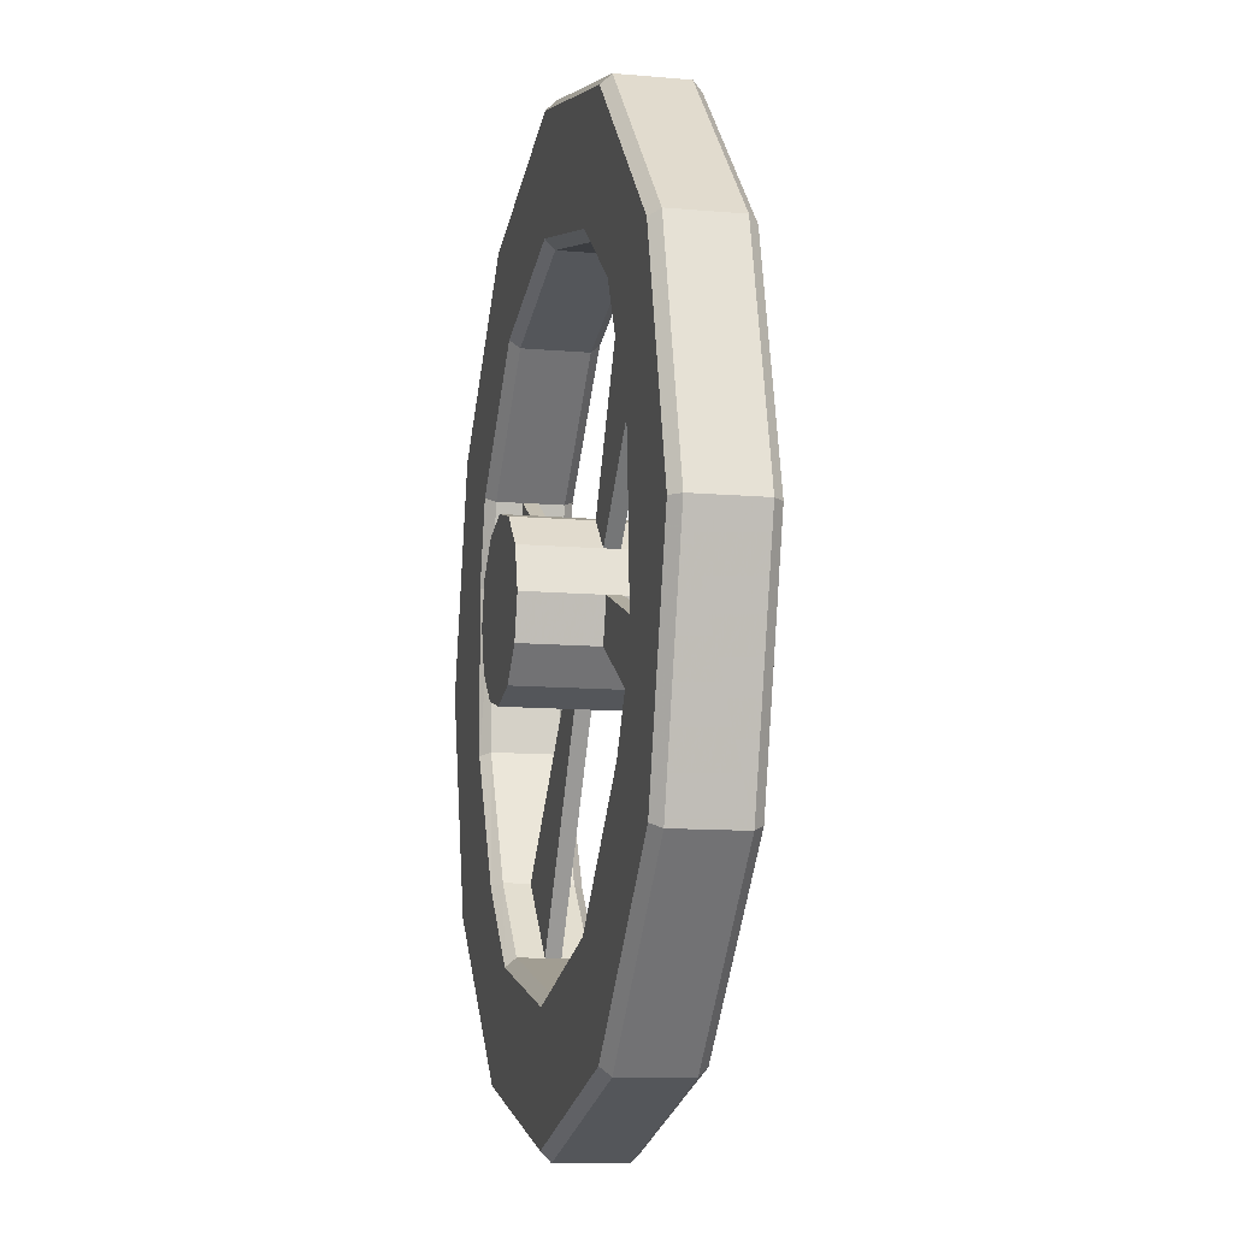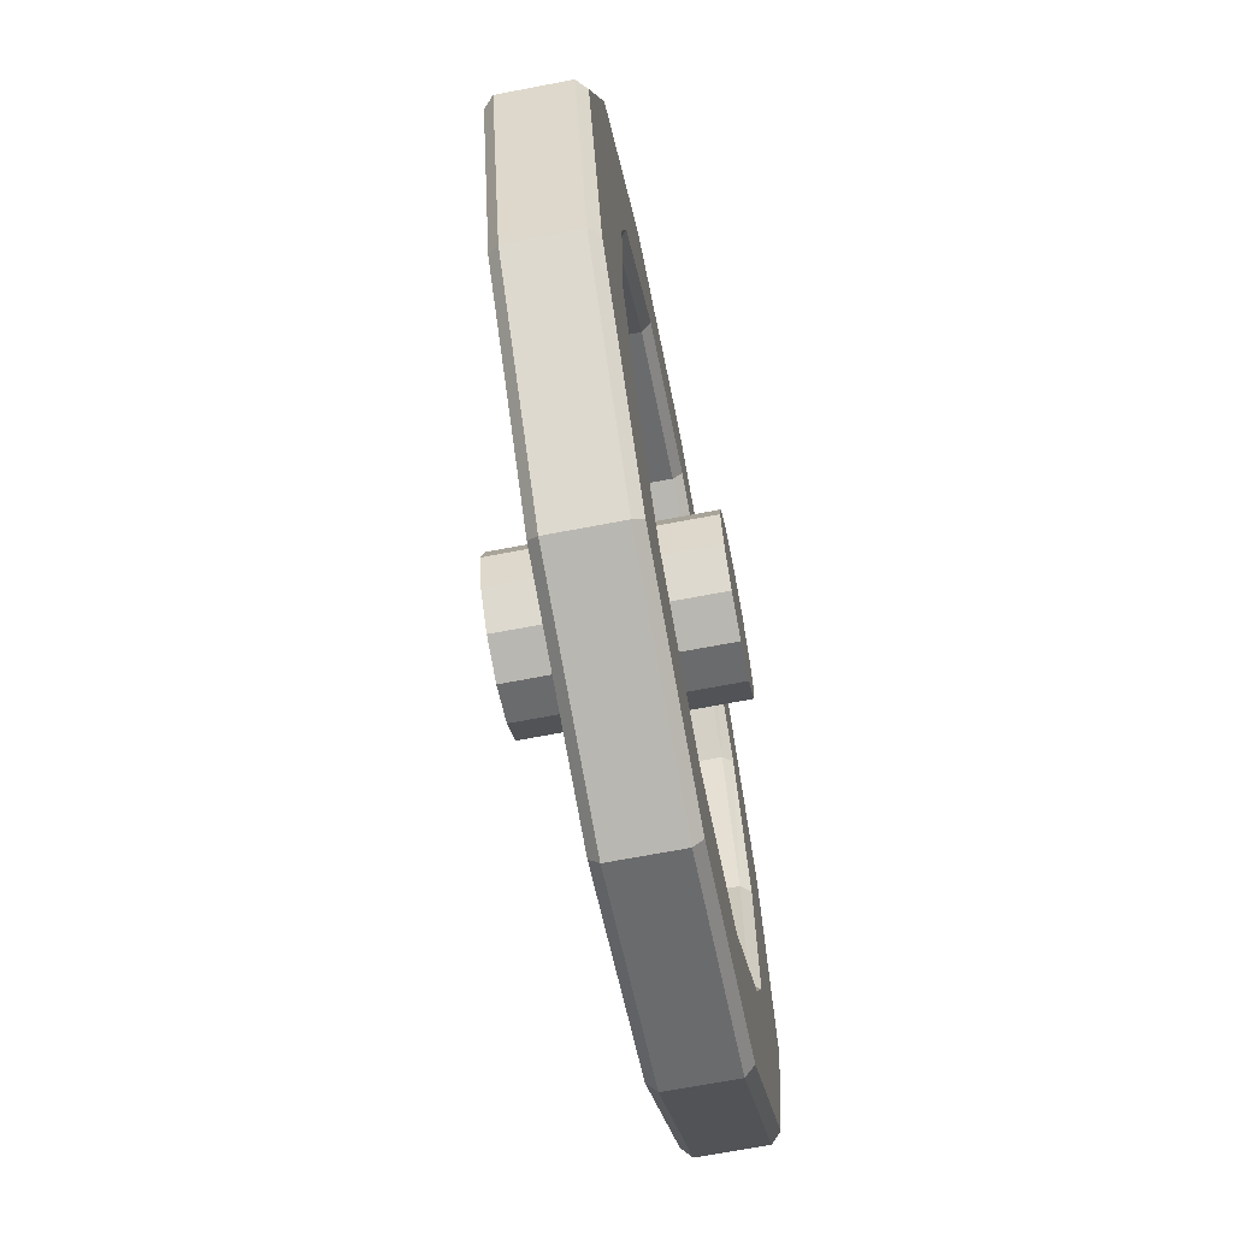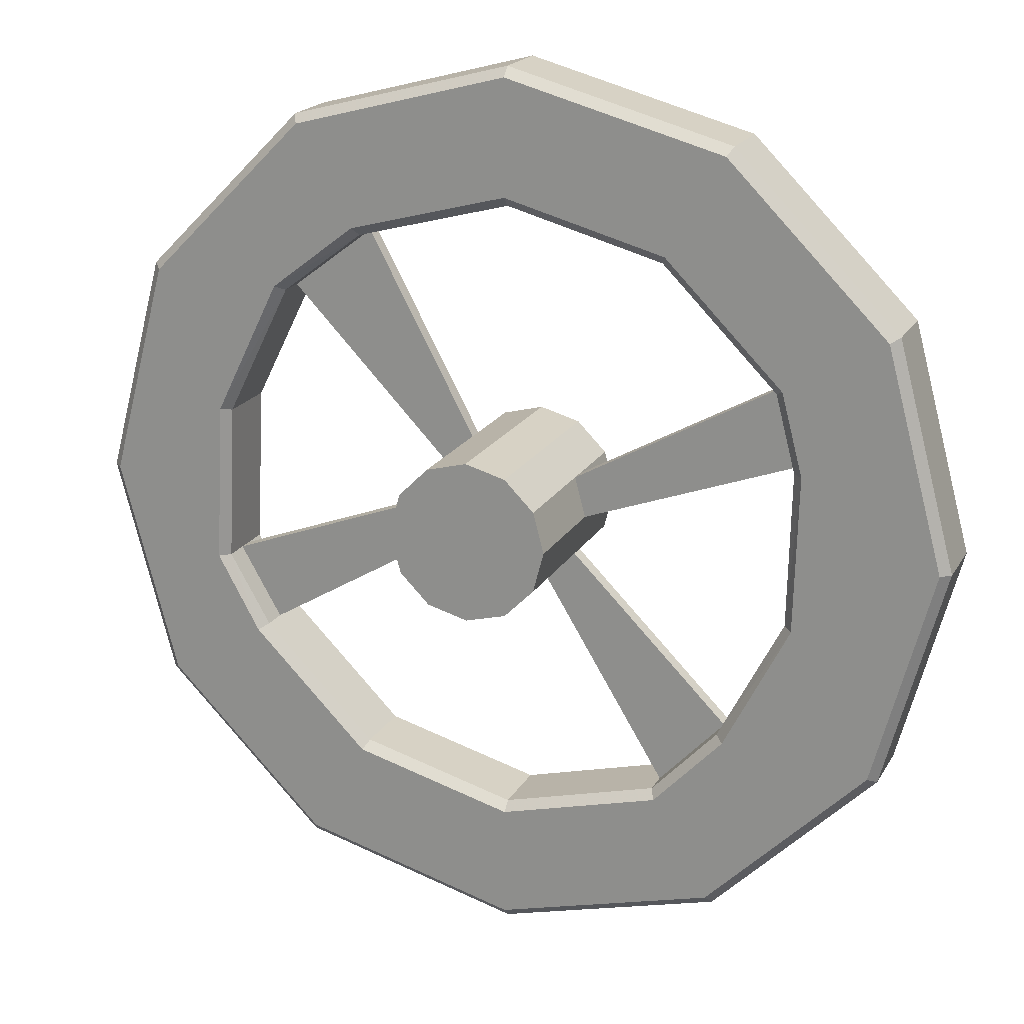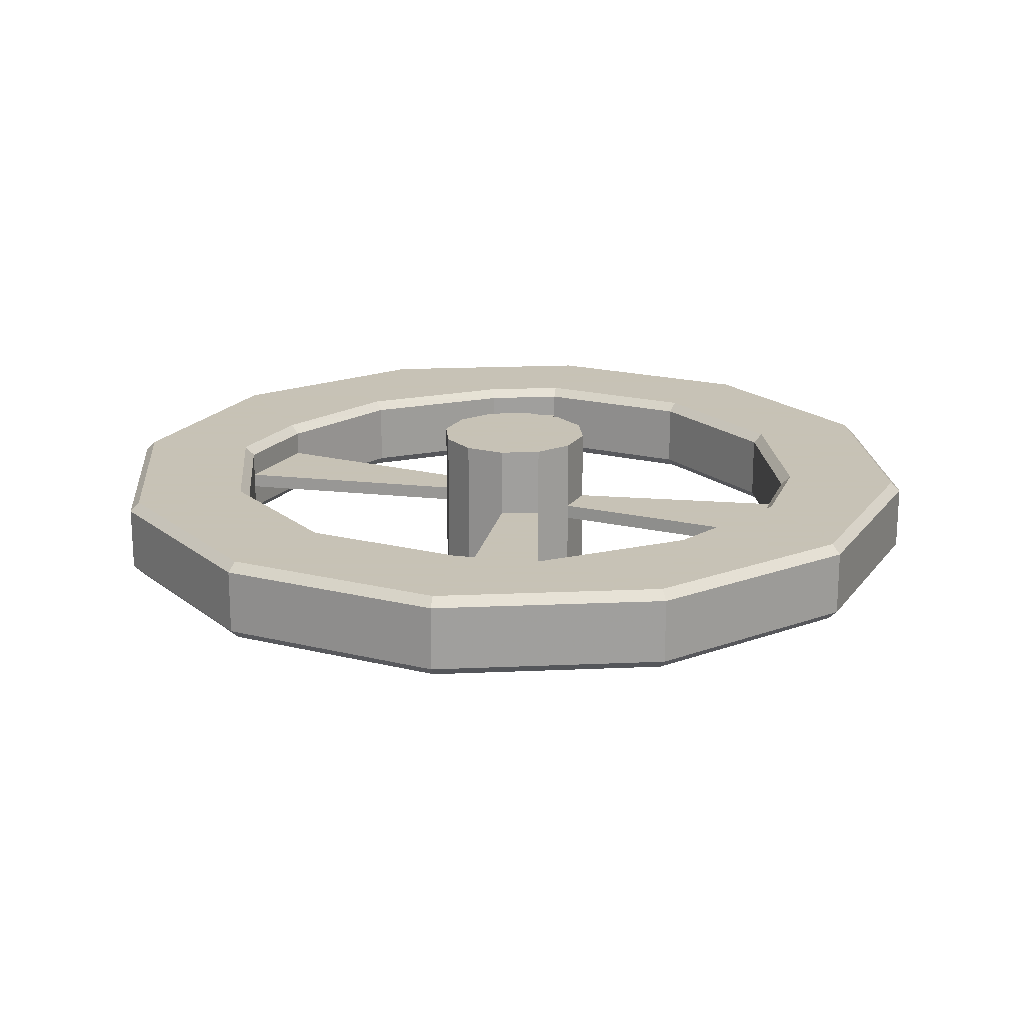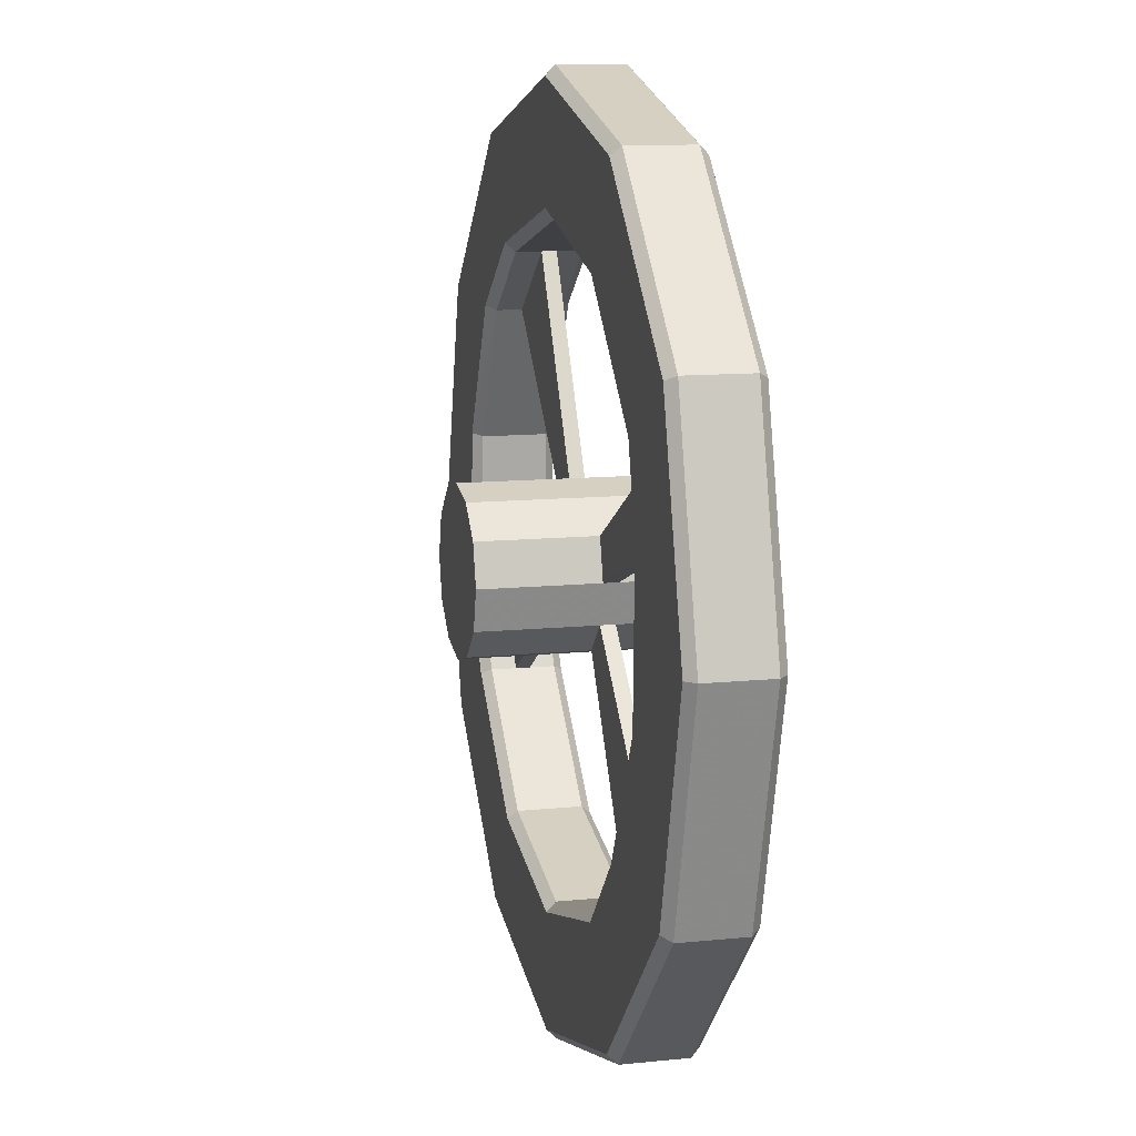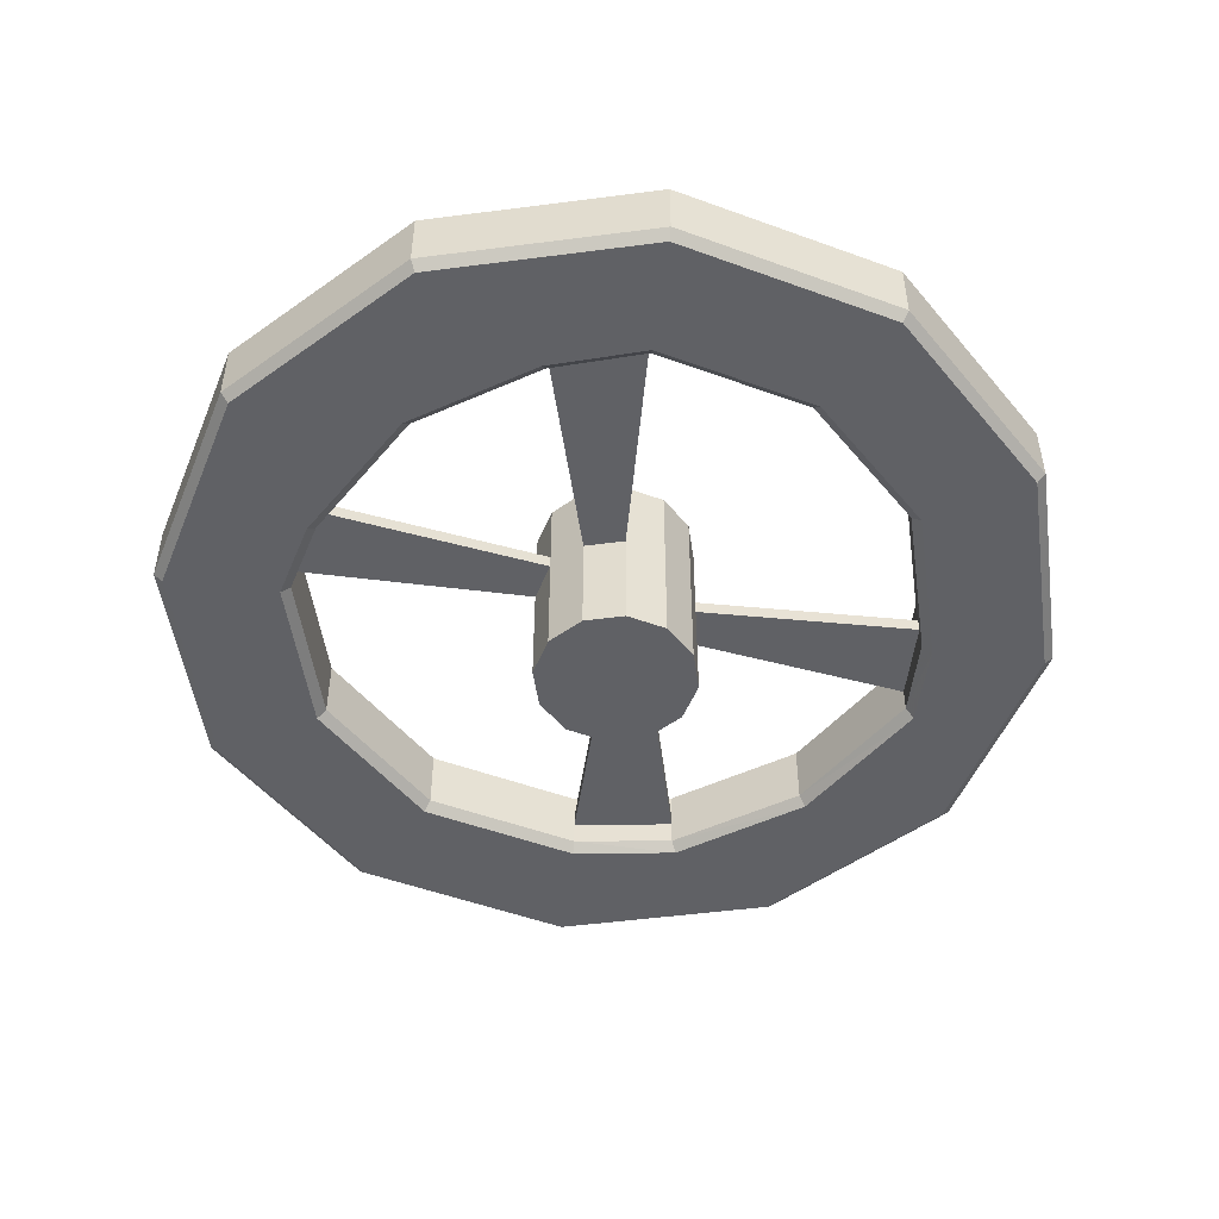
<metadata>
{"format":"obj","ext":"obj","renderer":"f3d","projection":"perspective","resolution":1024,"background":"white","views":[{"elev":-10.9,"azim":-102.6,"up":"+Z"},{"elev":-67.8,"azim":100.9,"up":"+Z"},{"elev":19.5,"azim":21.9,"up":"+Z"},{"elev":19.1,"azim":-109.8,"up":"+Y"},{"elev":11.4,"azim":76.0,"up":"+Z"},{"elev":-50.4,"azim":143.1,"up":"+Y"}]}
</metadata>
<code>
v 0.3497 0.06742 -0.3144
v 0.2456 0.06742 -0.4254
v 0 0.06742 -0.4912
v -0.2456 0.06742 -0.4254
v -0.4254 0.06742 -0.2456
v -0.4912 0.06742 -0.1325
v -0.3755 0.06742 0.3265
v -0.2456 0.06742 0.4254
v 0 0.06742 0.4912
v 0.2456 0.06742 0.4254
v 0.4254 0.06742 0.2456
v 0.4568 0.06742 0.1256
v 0.3497 0.09024 -0.3144
v 0.2456 0.09024 -0.4254
v 0 0.09024 -0.4912
v -0.2456 0.09024 -0.4254
v -0.4254 0.09024 -0.2456
v -0.4912 0.09024 -0.1325
v -0.3755 0.09024 0.3265
v -0.2456 0.09024 0.4254
v 0 0.09024 0.4912
v 0.2456 0.09024 0.4254
v 0.4254 0.09024 0.2456
v 0.4568 0.09024 0.1256
v 0.09716 0.06742 -0.06305
v 0.05101 0.06742 -0.1092
v -0.01204 0.06742 -0.1261
v -0.07509 0.06742 -0.1092
v -0.1212 0.06742 -0.06305
v -0.1381 0.06742 0
v -0.1212 0.06742 0.06305
v -0.07509 0.06742 0.1092
v -0.01204 0.06742 0.1261
v 0.05101 0.06742 0.1092
v 0.09716 0.06742 0.06305
v 0.1141 0.06742 -0
v 0.09716 0.09024 -0.06305
v 0.05101 0.09024 -0.1092
v -0.01204 0.09024 -0.1261
v -0.07509 0.09024 -0.1092
v -0.1212 0.09024 -0.06305
v -0.1381 0.09024 0
v -0.1212 0.09024 0.06305
v -0.07509 0.09024 0.1092
v -0.01204 0.09024 0.1261
v 0.05101 0.09024 0.1092
v 0.09716 0.09024 0.06305
v 0.1141 0.09024 0
v 0.09716 -0.1113 -0.06305
v 0.05101 -0.1113 -0.1092
v -0.01204 -0.1113 0
v -0.01204 -0.1113 -0.1261
v -0.07509 -0.1113 -0.1092
v -0.1212 -0.1113 -0.06305
v -0.1381 -0.1113 0
v -0.1212 -0.1113 0.06305
v -0.07509 -0.1113 0.1092
v -0.01204 -0.1113 0.1261
v 0.05101 -0.1113 0.1092
v 0.09716 -0.1113 0.06305
v 0.1141 -0.1113 -0
v 0.09716 0.2036 -0.06305
v 0.05101 0.2036 -0.1092
v -0.01204 0.2036 0
v -0.01204 0.2036 -0.1261
v -0.07509 0.2036 -0.1092
v -0.1212 0.2036 -0.06305
v -0.1381 0.2036 0
v -0.1212 0.2036 0.06305
v -0.07509 0.2036 0.1092
v -0.01204 0.2036 0.1261
v 0.05101 0.2036 0.1092
v 0.09716 0.2036 0.06305
v 0.1141 0.2036 0
v 0.6062 0.0283 -0.35
v 0.5932 0.01383 -0.3425
v 0.35 0.0283 -0.6062
v 0.3425 0.01383 -0.5932
v 0 0.0283 -0.7
v 0 0.01383 -0.685
v -0.35 0.0283 -0.6062
v -0.3425 0.01383 -0.5932
v -0.6062 0.0283 -0.35
v -0.5932 0.01383 -0.3425
v -0.7 0.0283 0
v -0.685 0.01383 0
v -0.6062 0.0283 0.35
v -0.5932 0.01383 0.3425
v -0.35 0.0283 0.6062
v -0.3425 0.01383 0.5932
v 0 0.0283 0.7
v 0 0.01383 0.685
v 0.35 0.0283 0.6062
v 0.3425 0.01383 0.5932
v 0.6062 0.0283 0.35
v 0.5932 0.01383 0.3425
v 0.7 0.0283 0
v 0.685 0.01383 0
v 0.6062 0.1294 -0.35
v 0.5932 0.1438 -0.3425
v 0.35 0.1294 -0.6062
v 0.3425 0.1438 -0.5932
v 0 0.1294 -0.7
v 0 0.1438 -0.685
v -0.35 0.1294 -0.6062
v -0.3425 0.1438 -0.5932
v -0.6062 0.1294 -0.35
v -0.5932 0.1438 -0.3425
v -0.7 0.1294 0
v -0.685 0.1438 0
v -0.6062 0.1294 0.35
v -0.5932 0.1438 0.3425
v -0.35 0.1294 0.6062
v -0.3425 0.1438 0.5932
v 0 0.1294 0.7
v 0 0.1438 0.685
v 0.35 0.1294 0.6062
v 0.3425 0.1438 0.5932
v 0.6062 0.1294 0.35
v 0.5932 0.1438 0.3425
v 0.7 0.1294 0
v 0.685 0.1438 0
v 0.3627 0.01383 -0.3219
v 0.3497 0.0283 -0.3144
v 0.2531 0.01383 -0.4384
v 0.2456 0.0283 -0.4254
v 0 0.01383 -0.5062
v 0 0.0283 -0.4912
v -0.2531 0.01383 -0.4384
v -0.2456 0.0283 -0.4254
v -0.4384 0.01383 -0.2531
v -0.4254 0.0283 -0.2456
v -0.5062 0.01383 -0.1325
v -0.4912 0.0283 -0.1325
v -0.3885 0.01383 0.334
v -0.3755 0.0283 0.3265
v -0.2531 0.01383 0.4384
v -0.2456 0.0283 0.4254
v 0 0.01383 0.5062
v 0 0.0283 0.4912
v 0.2531 0.01383 0.4384
v 0.2456 0.0283 0.4254
v 0.4384 0.01383 0.2531
v 0.4254 0.0283 0.2456
v 0.4718 0.01383 0.1256
v 0.4568 0.0283 0.1256
v 0.3627 0.1438 -0.3219
v 0.3497 0.1294 -0.3144
v 0.2531 0.1438 -0.4384
v 0.2456 0.1294 -0.4254
v 0 0.1438 -0.5062
v 0 0.1294 -0.4912
v -0.2531 0.1438 -0.4384
v -0.2456 0.1294 -0.4254
v -0.4384 0.1438 -0.2531
v -0.4254 0.1294 -0.2456
v -0.5062 0.1438 -0.1325
v -0.4912 0.1294 -0.1325
v -0.3885 0.1438 0.334
v -0.3755 0.1294 0.3265
v -0.2531 0.1438 0.4384
v -0.2456 0.1294 0.4254
v 0 0.1438 0.5062
v 0 0.1294 0.4912
v 0.2531 0.1438 0.4384
v 0.2456 0.1294 0.4254
v 0.4384 0.1438 0.2531
v 0.4254 0.1294 0.2456
v 0.4718 0.1438 0.1256
v 0.4568 0.1294 0.1256
v 0.4654 0.1438 -0.1208
v 0.4514 0.1294 -0.1171
v 0.4514 0.09024 -0.1171
v 0.4514 0.06742 -0.1171
v 0.4514 0.0283 -0.1171
v 0.4654 0.01383 -0.1208
v 0.6391 0.01383 -0.1715
v 0.653 0.0283 -0.1752
v 0.653 0.1294 -0.1752
v 0.6391 0.1438 -0.1715
v -0.4789 0.1294 0.1178
v -0.4929 0.1438 0.1216
v -0.6384 0.1438 0.1739
v -0.6524 0.1294 0.1777
v -0.6524 0.0283 0.1777
v -0.6384 0.01383 0.1739
v -0.4929 0.01383 0.1216
v -0.4789 0.0283 0.1178
v -0.4789 0.06742 0.1178
v -0.4789 0.09024 0.1178
f 50 49 51
f 52 50 51
f 53 52 51
f 54 53 51
f 55 54 51
f 56 55 51
f 57 56 51
f 58 57 51
f 59 58 51
f 60 59 51
f 61 60 51
f 49 61 51
f 62 63 64
f 63 65 64
f 65 66 64
f 66 67 64
f 67 68 64
f 68 69 64
f 69 70 64
f 70 71 64
f 71 72 64
f 72 73 64
f 73 74 64
f 74 62 64
f 2 1 25 26
f 6 5 29 30
f 8 7 31 32
f 12 11 35 36
f 13 14 38 37
f 17 18 42 41
f 19 20 44 43
f 23 24 48 47
f 26 25 49 50
f 27 26 50 52
f 28 27 52 53
f 29 28 53 54
f 30 29 54 55
f 31 30 55 56
f 32 31 56 57
f 33 32 57 58
f 34 33 58 59
f 35 34 59 60
f 36 35 60 61
f 25 36 61 49
f 37 38 63 62
f 38 39 65 63
f 39 40 66 65
f 40 41 67 66
f 41 42 68 67
f 42 43 69 68
f 43 44 70 69
f 44 45 71 70
f 45 46 72 71
f 46 47 73 72
f 47 48 74 73
f 48 37 62 74
f 44 20 8 32
f 20 21 9 8
f 21 22 10 9
f 22 23 11 10
f 23 47 35 11
f 47 46 34 35
f 46 45 33 34
f 45 44 32 33
f 42 18 6 30
f 30 31 43 42
f 31 7 19 43
f 7 189 190 19
f 5 4 16 17
f 29 5 17 41
f 28 29 41 40
f 27 28 40 39
f 26 27 39 38
f 2 26 38 14
f 3 2 14 15
f 4 3 15 16
f 12 36 48 24
f 174 12 24 173
f 25 1 13 37
f 36 25 37 48
f 75 76 78 77
f 177 178 97 98
f 77 78 80 79
f 79 80 82 81
f 81 82 84 83
f 83 84 86 85
f 185 186 88 87
f 87 88 90 89
f 89 90 92 91
f 91 92 94 93
f 93 94 96 95
f 95 96 98 97
f 179 180 122 121
f 100 99 101 102
f 102 101 103 104
f 104 103 105 106
f 106 105 107 108
f 108 107 109 110
f 183 184 111 112
f 112 111 113 114
f 114 113 115 116
f 116 115 117 118
f 118 117 119 120
f 120 119 121 122
f 123 124 126 125
f 175 176 145 146
f 125 126 128 127
f 127 128 130 129
f 129 130 132 131
f 131 132 134 133
f 187 188 136 135
f 135 136 138 137
f 137 138 140 139
f 139 140 142 141
f 141 142 144 143
f 143 144 146 145
f 171 172 170 169
f 148 147 149 150
f 150 149 151 152
f 152 151 153 154
f 154 153 155 156
f 156 155 157 158
f 181 182 159 160
f 160 159 161 162
f 162 161 163 164
f 164 163 165 166
f 166 165 167 168
f 168 167 169 170
f 75 77 101 99
f 77 79 103 101
f 79 81 105 103
f 81 83 107 105
f 83 85 109 107
f 185 87 111 184
f 87 89 113 111
f 89 91 115 113
f 91 93 117 115
f 93 95 119 117
f 95 97 121 119
f 97 178 179 121
f 78 76 123 125
f 80 78 125 127
f 82 80 127 129
f 84 82 129 131
f 86 84 131 133
f 88 186 187 135
f 90 88 135 137
f 92 90 137 139
f 94 92 139 141
f 96 94 141 143
f 98 96 143 145
f 177 98 145 176
f 100 102 149 147
f 102 104 151 149
f 104 106 153 151
f 106 108 155 153
f 108 110 157 155
f 183 112 159 182
f 112 114 161 159
f 114 116 163 161
f 116 118 165 163
f 118 120 167 165
f 120 122 169 167
f 122 180 171 169
f 126 124 1 2
f 128 126 2 3
f 130 128 3 4
f 132 130 4 5
f 134 132 5 6
f 136 188 189 7
f 138 136 7 8
f 140 138 8 9
f 142 140 9 10
f 144 142 10 11
f 146 144 11 12
f 175 146 12 174
f 148 150 14 13
f 150 152 15 14
f 152 154 16 15
f 154 156 17 16
f 156 158 18 17
f 190 181 160 19
f 160 162 20 19
f 162 164 21 20
f 164 166 22 21
f 166 168 23 22
f 168 170 24 23
f 170 172 173 24
f 147 148 172 171
f 173 172 148 13
f 1 174 173 13
f 124 175 174 1
f 124 123 176 175
f 76 177 176 123
f 76 75 178 177
f 179 178 75 99
f 99 100 180 179
f 171 180 100 147
f 158 157 182 181
f 110 183 182 157
f 110 109 184 183
f 85 185 184 109
f 85 86 186 185
f 187 186 86 133
f 133 134 188 187
f 189 188 134 6
f 190 189 6 18
f 158 181 190 18

</code>
